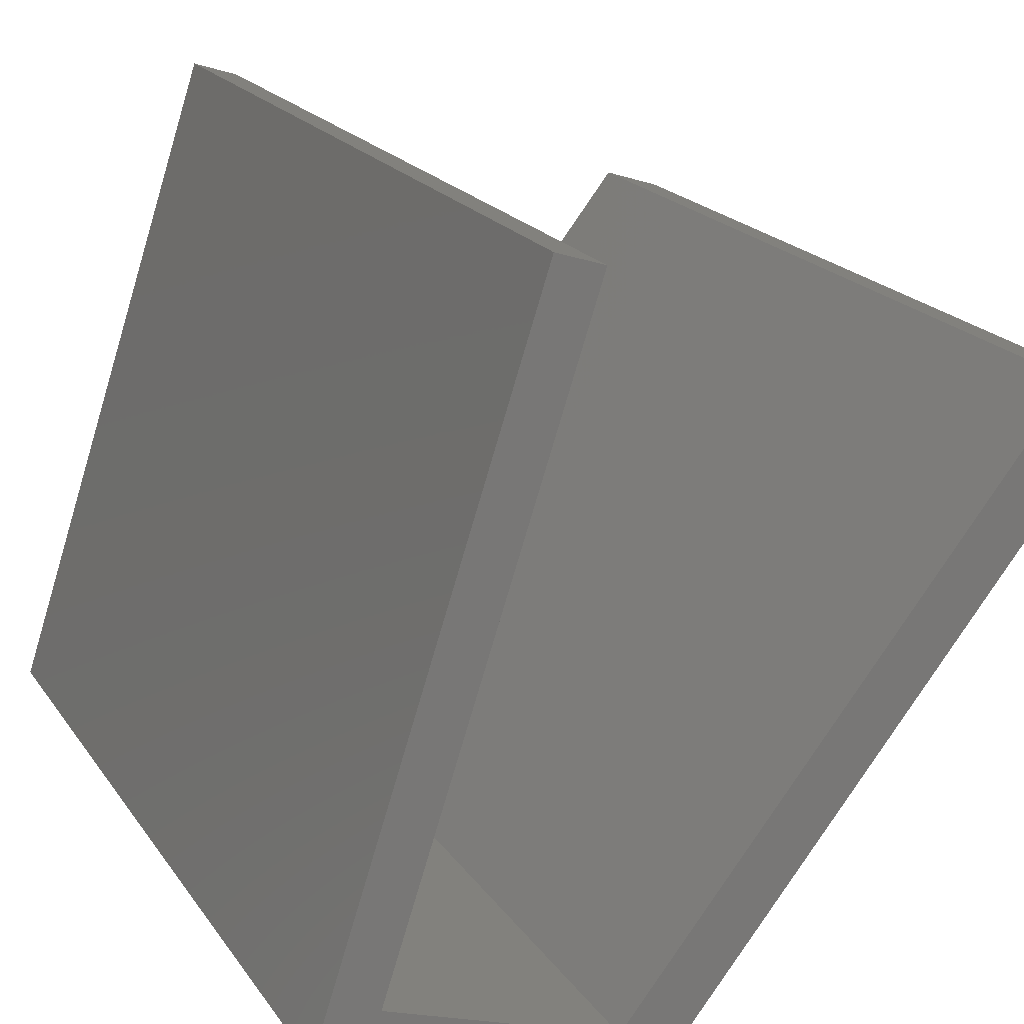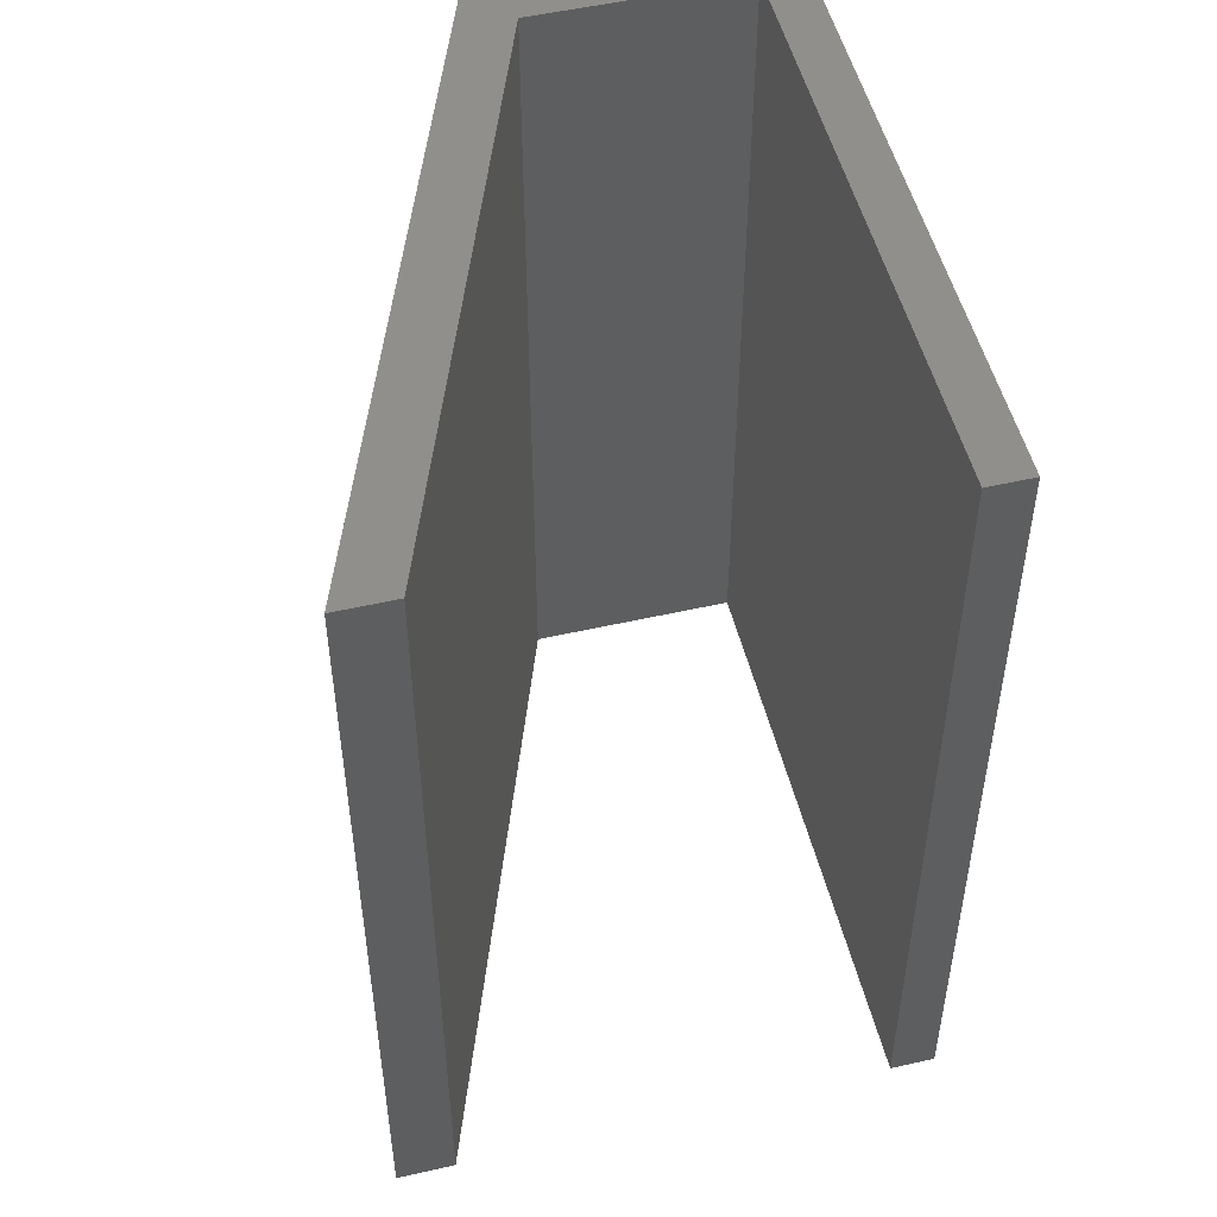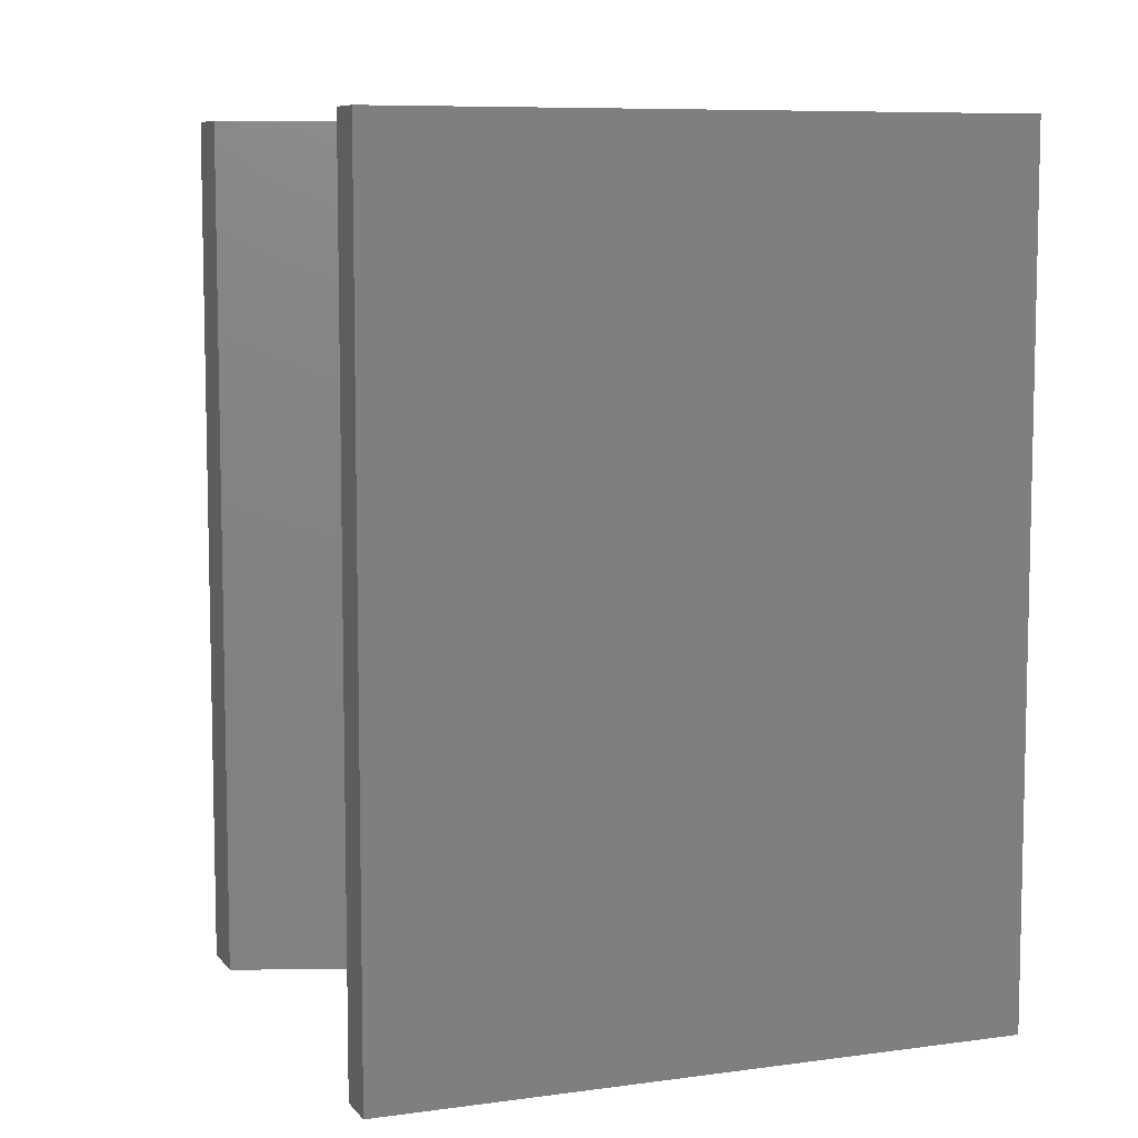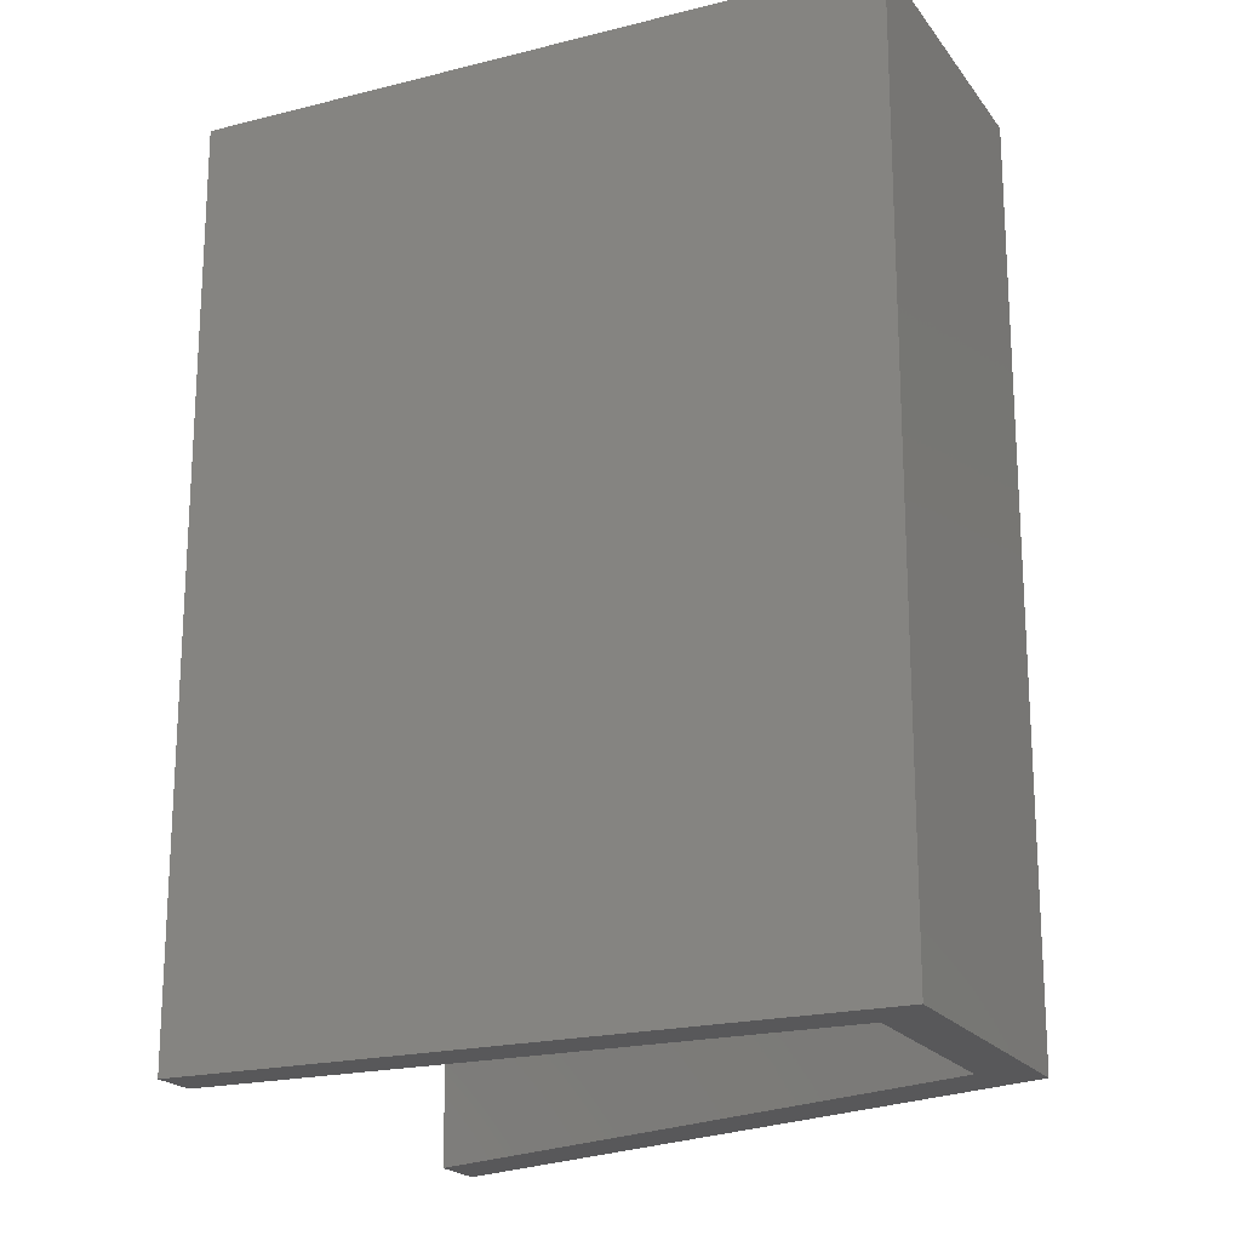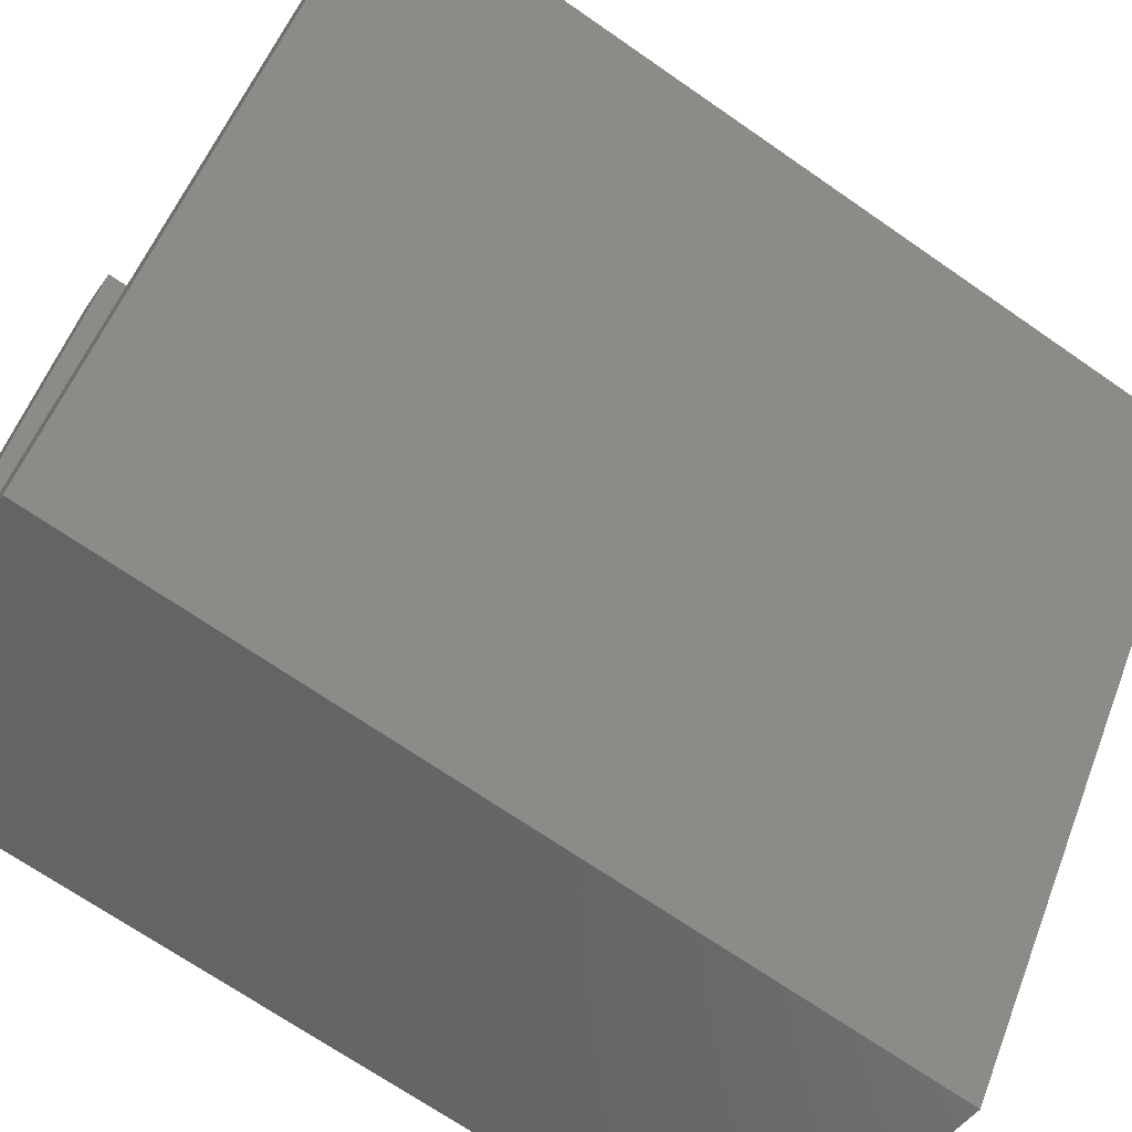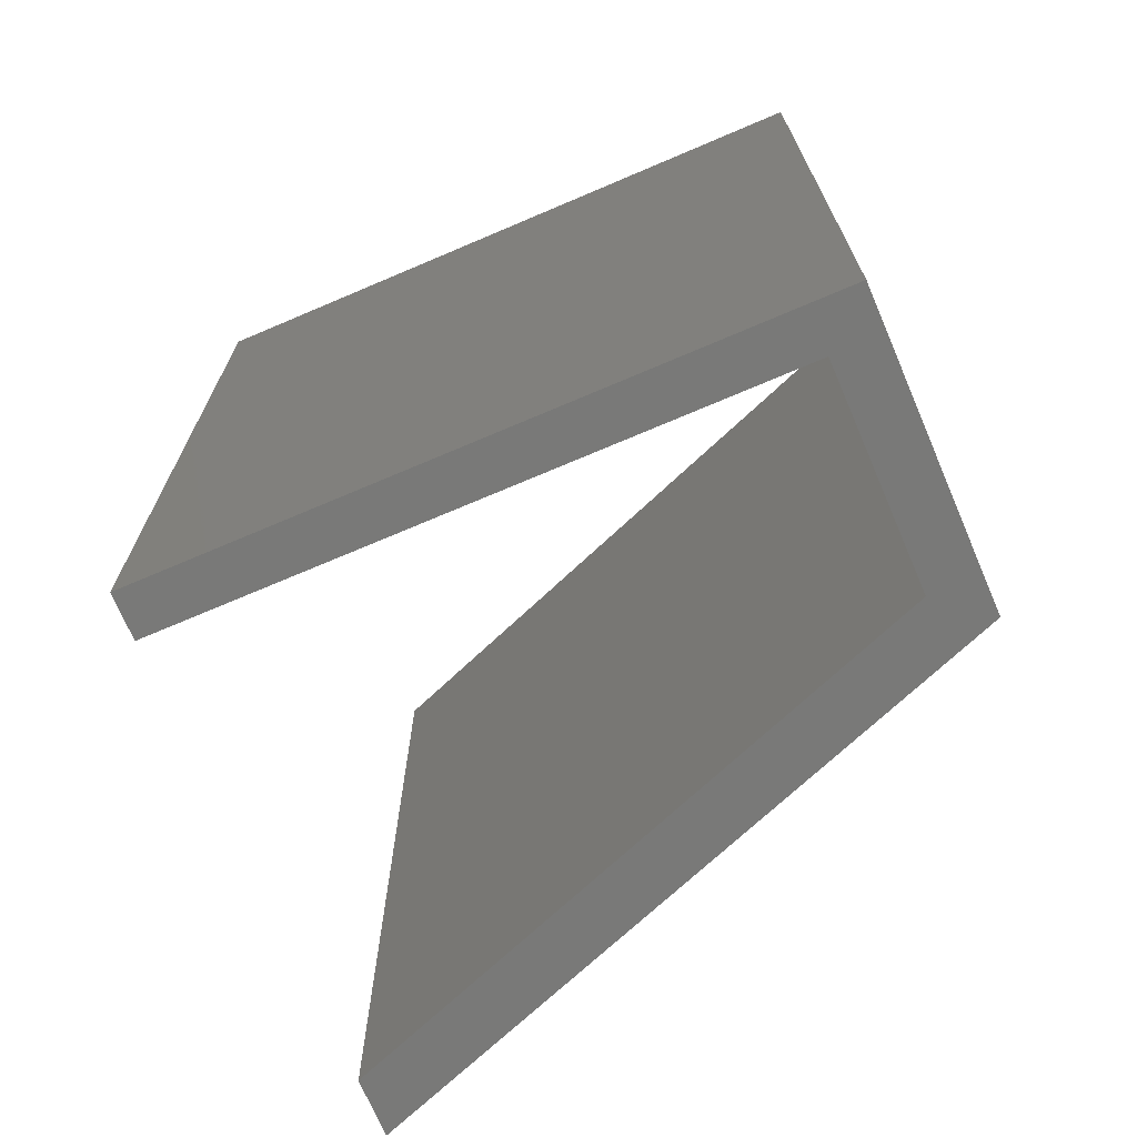
<metadata>
{"format":"stl","ext":"stl","renderer":"f3d","projection":"perspective","resolution":1024,"background":"white","views":[{"elev":18.9,"azim":156.5,"up":"+Z"},{"elev":51.5,"azim":-31.9,"up":"+Y"},{"elev":8.0,"azim":50.9,"up":"+Y"},{"elev":-20.1,"azim":97.2,"up":"+Y"},{"elev":-69.0,"azim":-124.9,"up":"+Z"},{"elev":-71.7,"azim":95.1,"up":"+Y"}]}
</metadata>
<code>
# stl→obj: 16 verts, 28 faces
v -0.1071 -9.989e-10 -0.1424
v -0.08025 -1.077e-09 -0.1575
v -0.1731 -5.379e-10 0.1281
v -0.08025 0.4 -0.1575
v -0.1929 -5.004e-10 0.1217
v -0.1731 0.4 0.1281
v -0.2122 -8.28e-10 -0.2004
v -0.2122 0.4 -0.2004
v -0.3838 -1.401e-10 0.05963
v -0.4093 -9.2e-11 0.05135
v -0.4093 0.4 0.05135
v -0.2015 -8.207e-10 -0.1731
v -0.3838 0.4 0.05963
v -0.2015 0.4 -0.1731
v -0.1071 0.4 -0.1424
v -0.1929 0.4 0.1217
f 1 2 3
f 4 3 2
f 5 1 3
f 6 5 3
f 4 6 3
f 1 7 2
f 8 2 7
f 4 2 8
f 9 10 7
f 11 7 10
f 12 9 7
f 1 12 7
f 8 7 11
f 13 10 9
f 11 10 13
f 14 9 12
f 13 9 14
f 15 12 1
f 14 12 15
f 16 1 5
f 15 1 16
f 16 5 6
f 4 16 6
f 4 15 16
f 4 14 15
f 11 13 14
f 8 11 14
f 4 8 14

</code>
